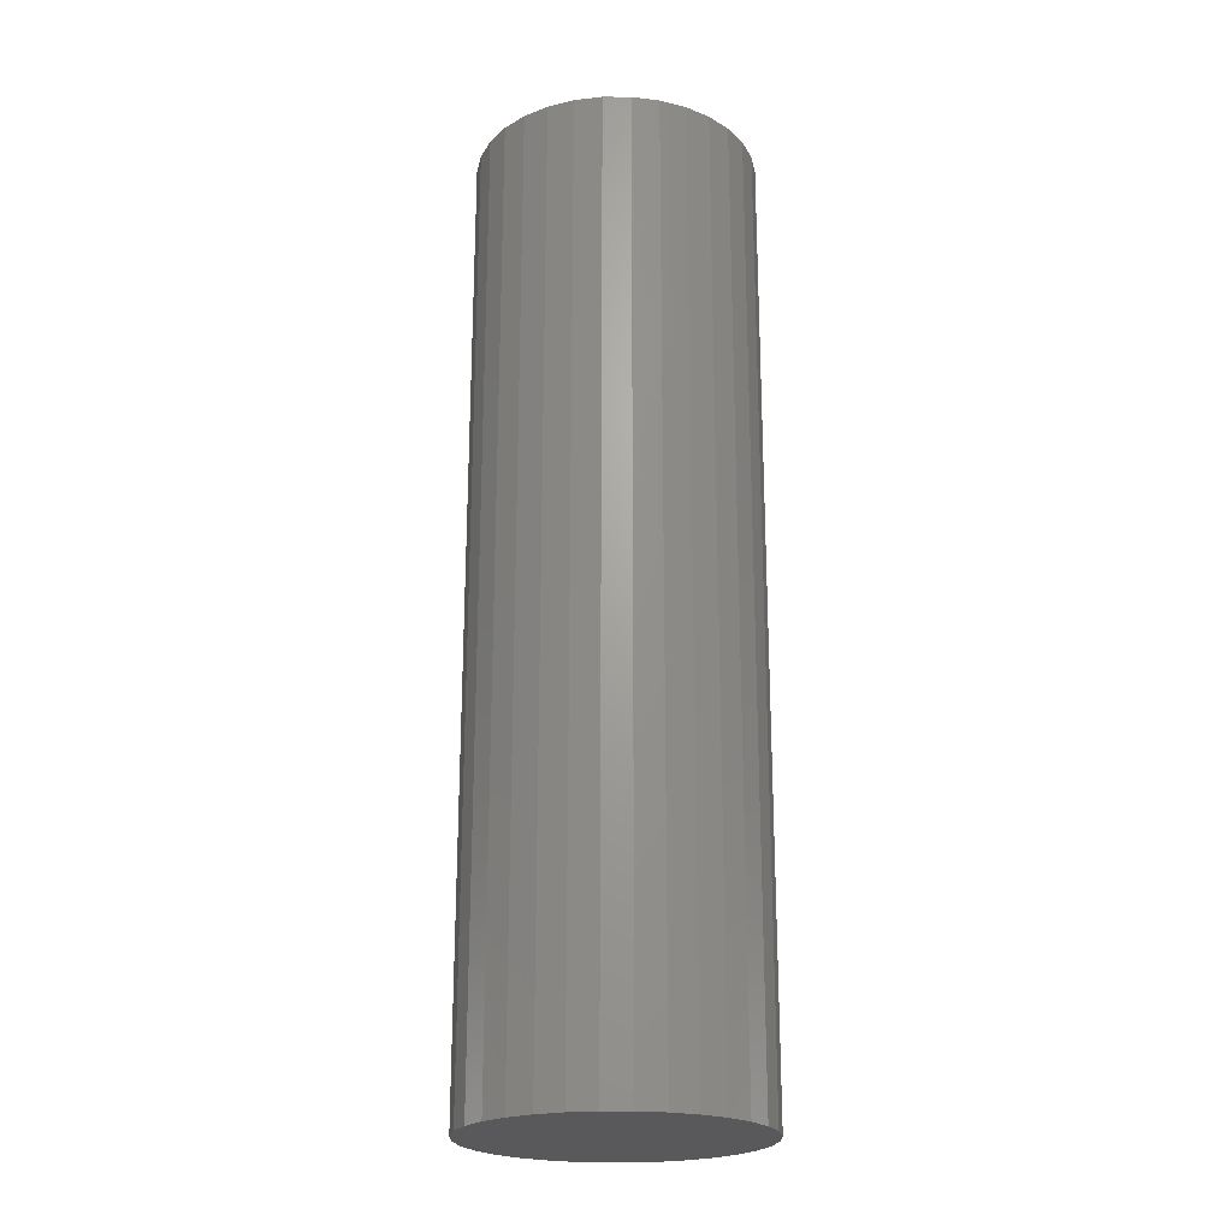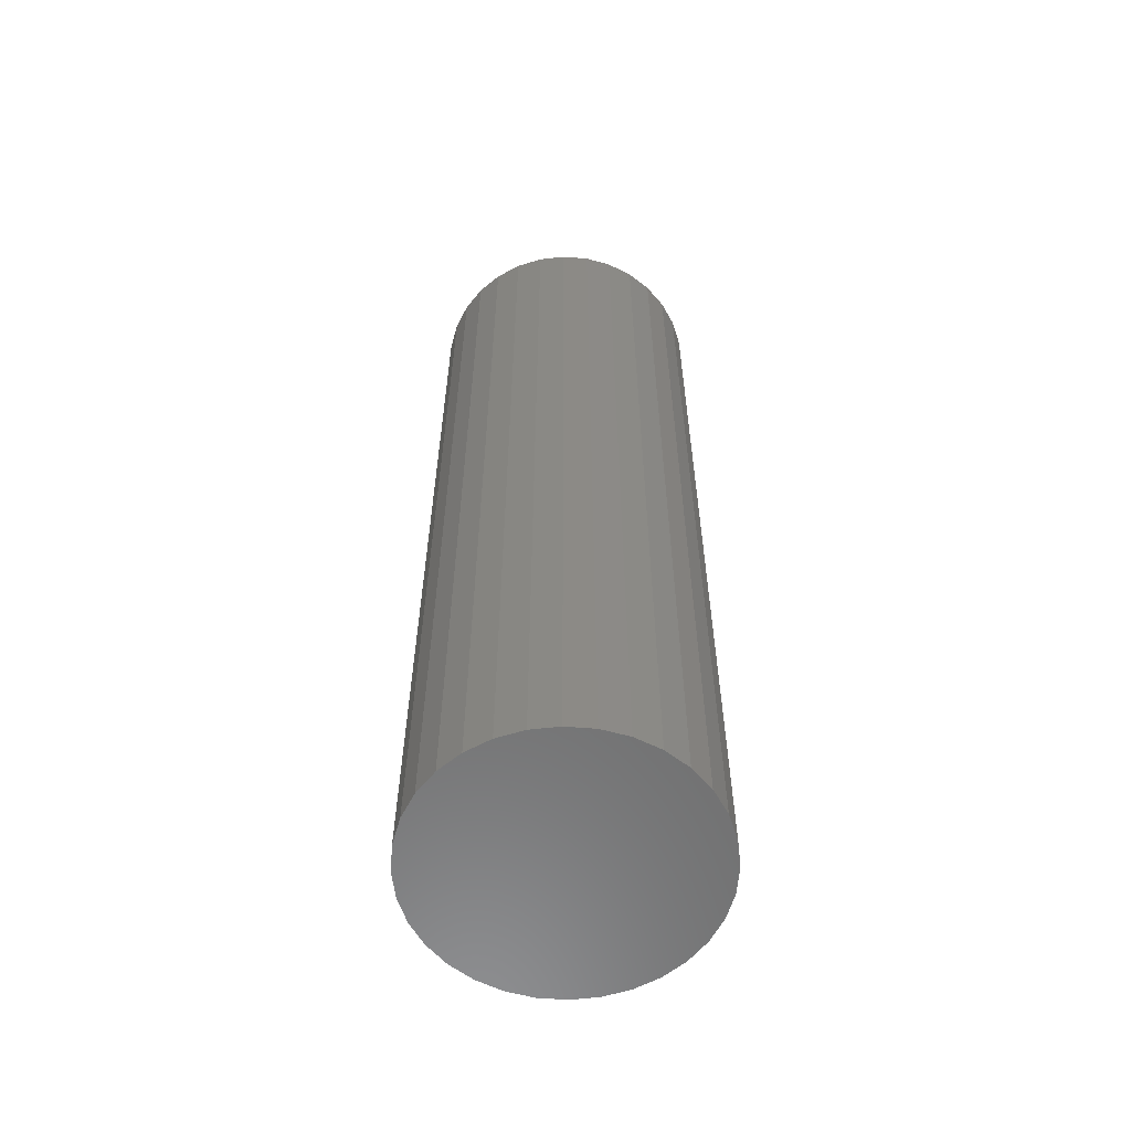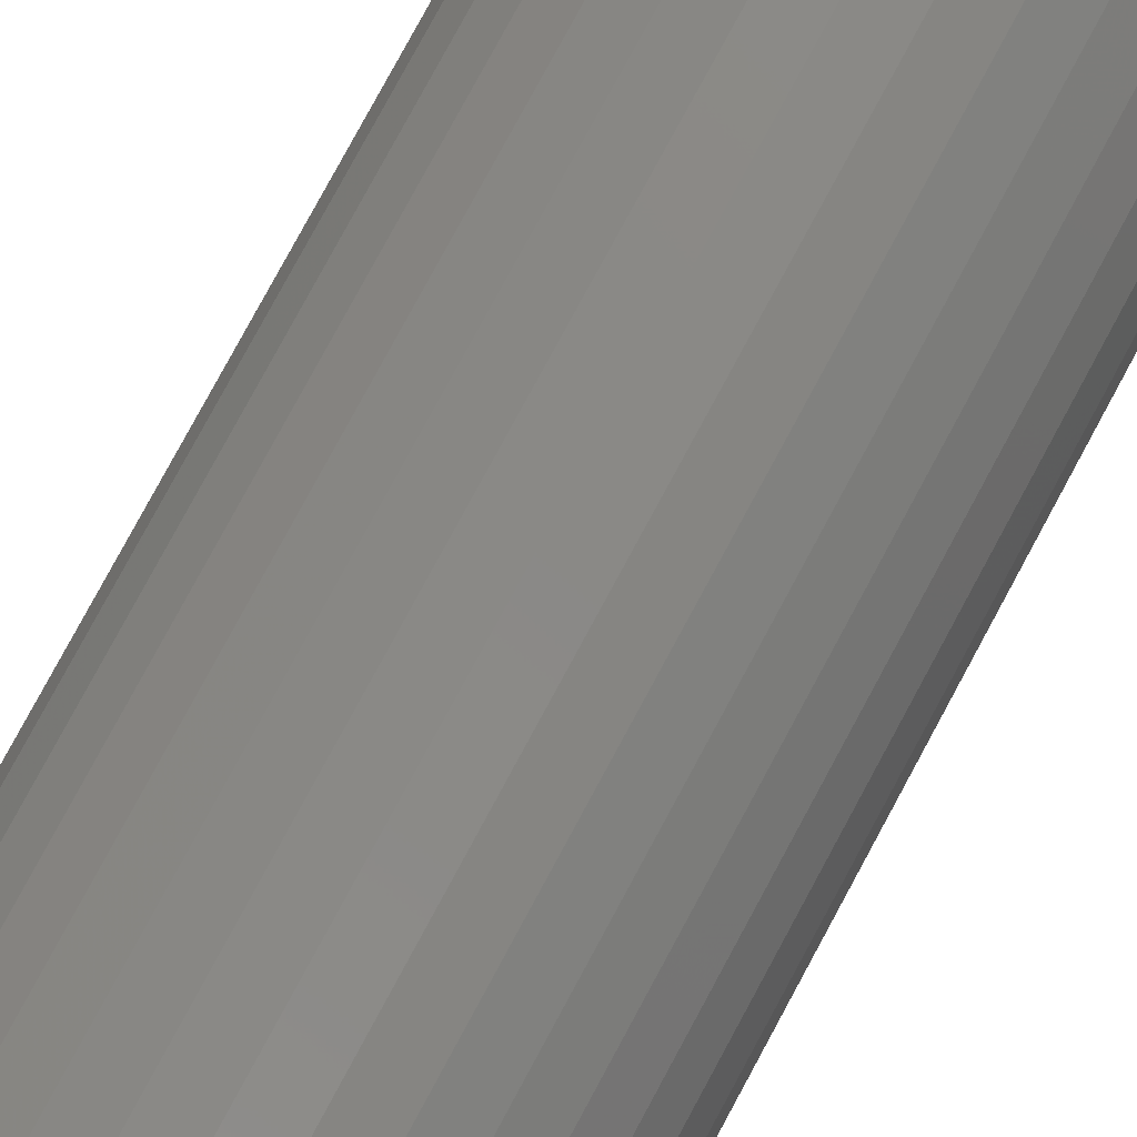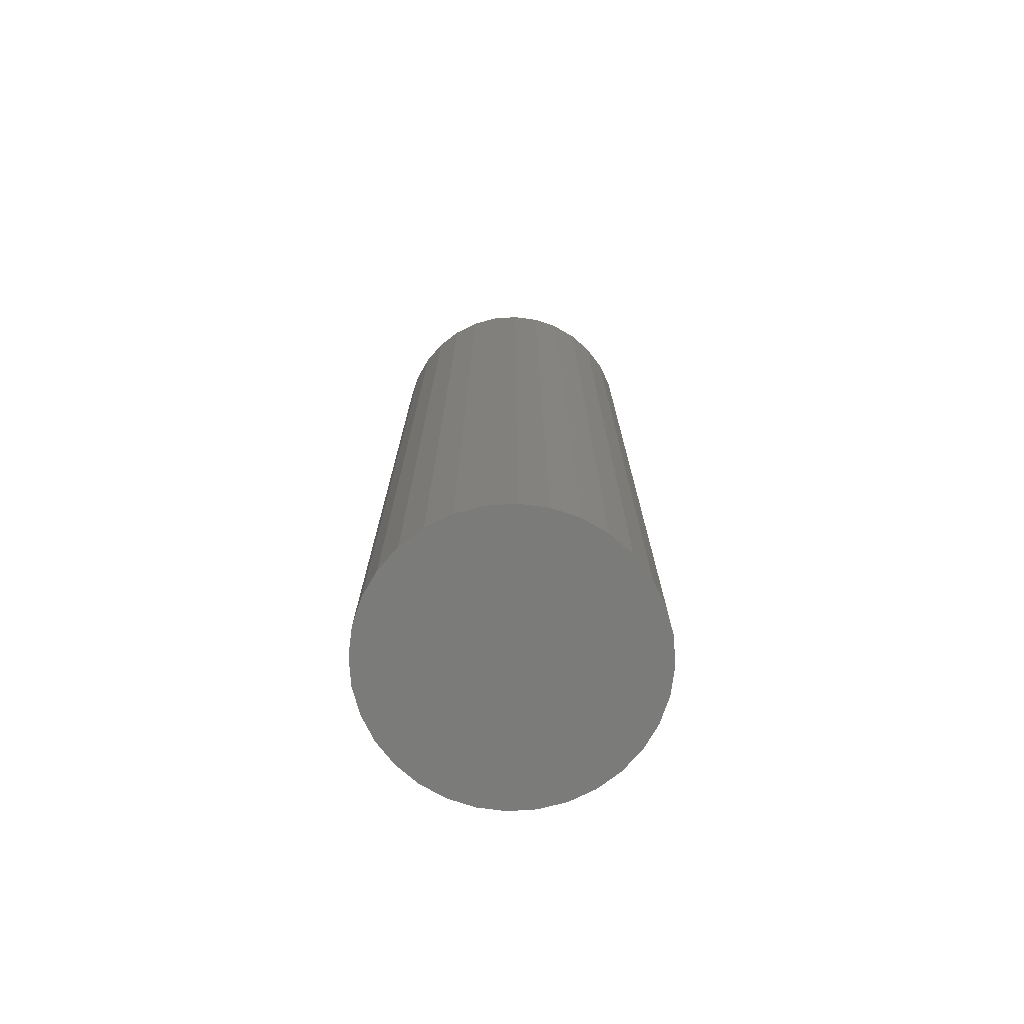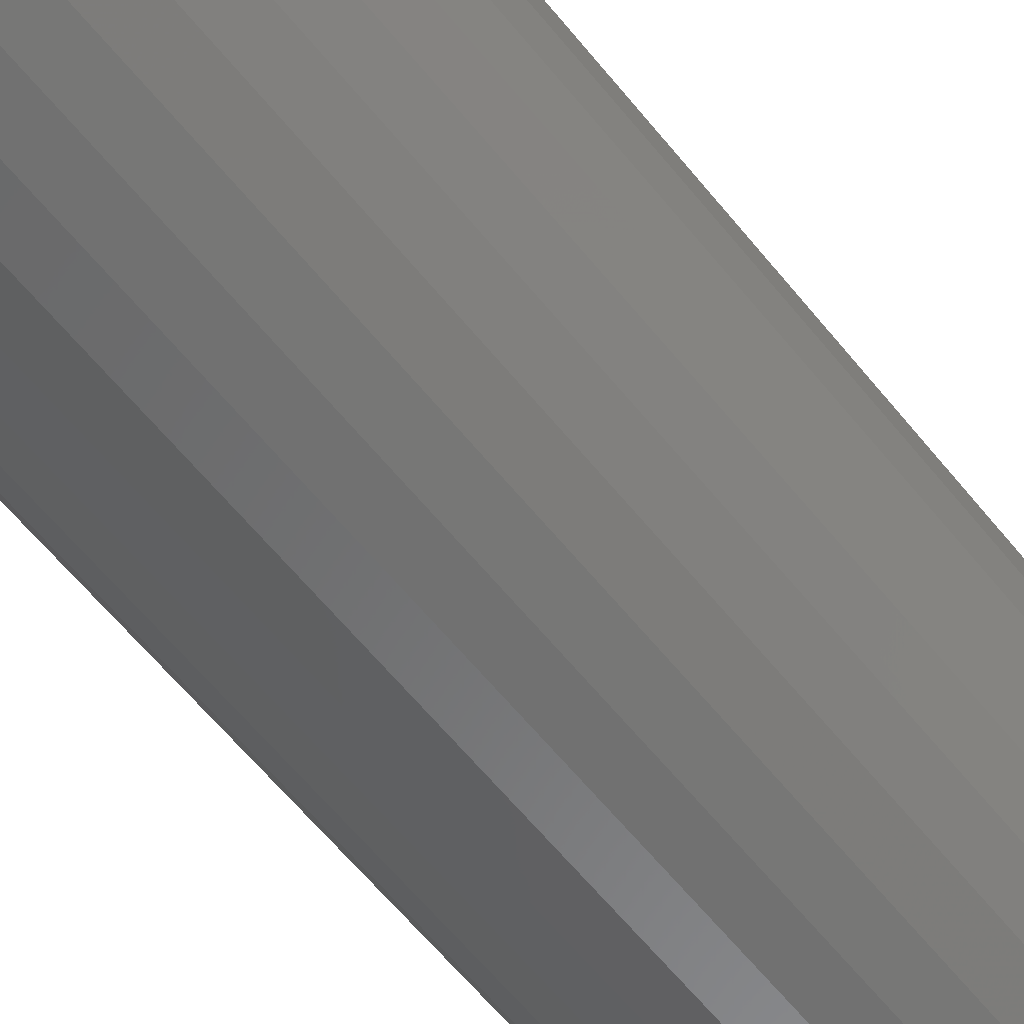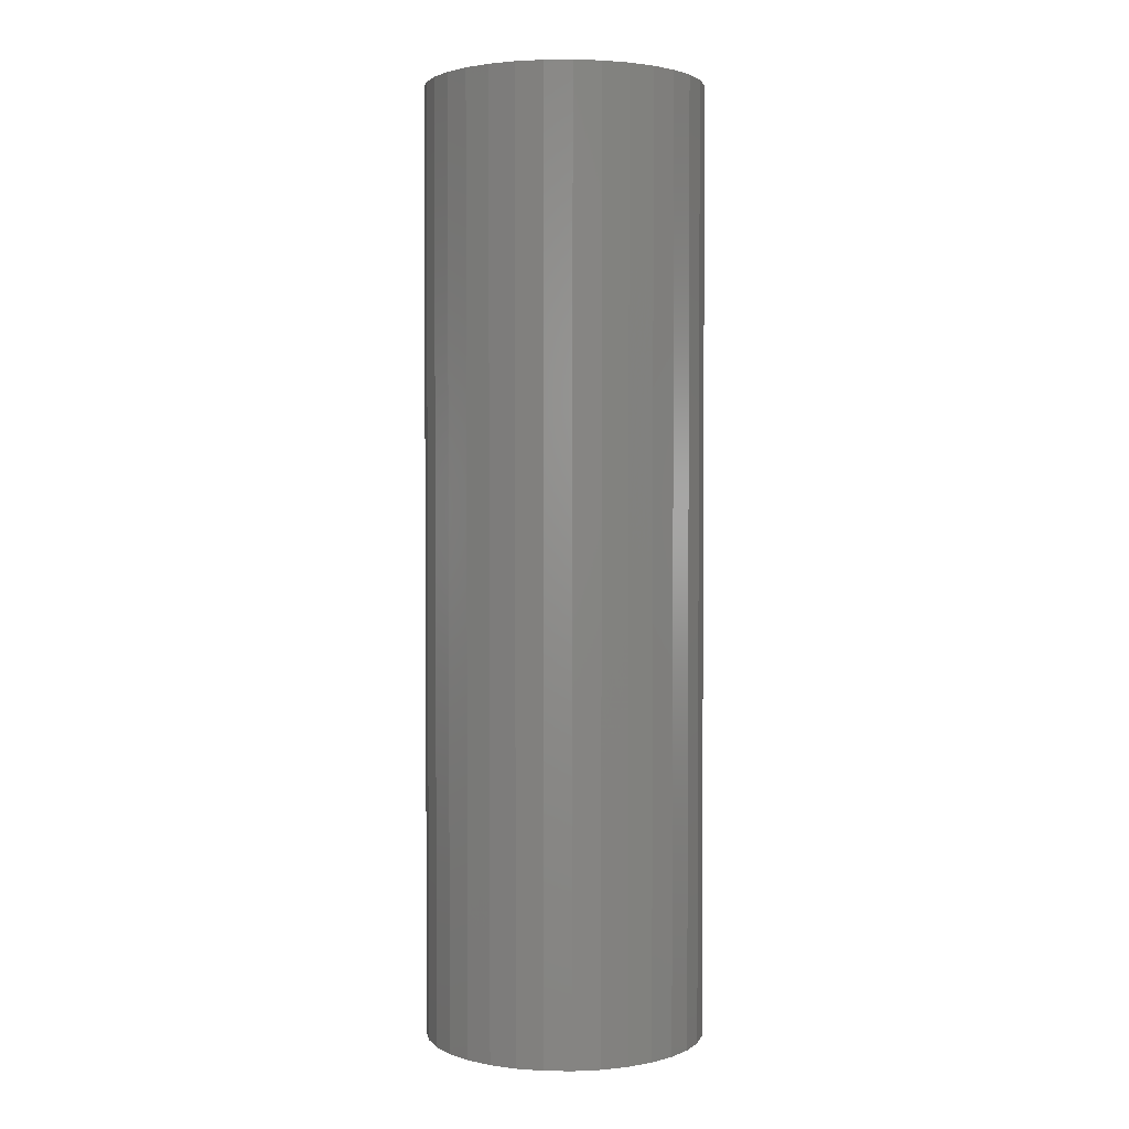
<metadata>
{"format":"stl","ext":"stl","renderer":"f3d","projection":"perspective","resolution":1024,"background":"white","views":[{"elev":-22.3,"azim":-129.7,"up":"+Y"},{"elev":-59.2,"azim":79.7,"up":"+Y"},{"elev":79.8,"azim":-151.6,"up":"+Z"},{"elev":-74.4,"azim":99.4,"up":"+Y"},{"elev":-59.4,"azim":-141.8,"up":"+Z"},{"elev":2.4,"azim":-36.9,"up":"+Y"}]}
</metadata>
<code>
# stl→obj: 128 verts, 252 faces
v -0.09075 0.75 -0.06141
v -0.06476 0.75 -0.04404
v -0.05491 0.75 -0.05606
v -0.04289 0.75 -0.06592
v -0.077 0.75 -0.07815
v -0.02919 0.75 -0.07324
v -0.01431 0.75 -0.07775
v 0.07931 0.75 0.07815
v 0.01662 0.75 0.07775
v 0.06256 0.75 0.0919
v 0.03149 0.75 0.07324
v 0.04519 0.75 0.06592
v 0.09305 0.75 0.06141
v 0.05721 0.75 0.05606
v 0.06707 0.75 0.04404
v 0.06707 0.75 -0.04404
v 0.1033 0.75 -0.0423
v 0.09305 0.75 -0.06141
v 0.05721 0.75 -0.05606
v 0.04519 0.75 -0.06592
v 0.07931 0.75 -0.07815
v 0.03149 0.75 -0.07324
v 0.01662 0.75 -0.07775
v -0.077 0.75 0.07815
v -0.06025 0.75 0.0919
v 0.001151 0.75 0.07928
v -0.01431 0.75 0.07775
v -0.02919 0.75 0.07324
v -0.04289 0.75 0.06592
v -0.09075 0.75 0.06141
v -0.05491 0.75 0.05606
v -0.06476 0.75 0.04404
v -0.101 0.75 0.0423
v 0.001151 0.75 -0.07928
v 0.06256 0.75 -0.0919
v 0.04345 0.75 -0.1021
v 0.02271 0.75 -0.1084
v 0.001151 0.75 -0.1105
v -0.02041 0.75 -0.1084
v -0.04115 0.75 -0.1021
v -0.06025 0.75 -0.0919
v -0.04115 0.75 0.1021
v -0.02041 0.75 0.1084
v 0.001151 0.75 0.1105
v 0.02271 0.75 0.1084
v 0.04345 0.75 0.1021
v -0.07209 0.75 0.03034
v -0.0766 0.75 0.01547
v -0.1073 0.75 0.02156
v -0.07812 0.75 7.795e-18
v -0.1094 0.75 1.354e-17
v -0.0766 0.75 -0.01547
v -0.1073 0.75 -0.02156
v -0.07209 0.75 -0.03034
v -0.101 0.75 -0.0423
v 0.07439 0.75 -0.03034
v 0.0789 0.75 -0.01547
v 0.1096 0.75 -0.02156
v 0.08043 0.75 -1.162e-17
v 0.1117 0.75 -1.354e-17
v 0.0789 0.75 0.01547
v 0.1096 0.75 0.02156
v 0.07439 0.75 0.03034
v 0.1033 0.75 0.0423
v -0.01431 0.03125 0.07775
v -0.02919 0.03125 0.07324
v -0.04289 0.03125 0.06592
v -0.05491 0.03125 0.05606
v -0.06476 0.03125 0.04404
v -0.07209 0.03125 0.03034
v -0.0766 0.03125 0.01547
v -0.07812 0.03125 7.795e-18
v 0.001151 0.03125 0.07928
v 0.01662 0.03125 0.07775
v 0.03149 0.03125 0.07324
v 0.04519 0.03125 0.06592
v 0.05721 0.03125 0.05606
v 0.06707 0.03125 0.04404
v 0.07439 0.03125 0.03034
v 0.0789 0.03125 0.01547
v 0.08043 0.03125 -1.162e-17
v 0.01662 0.03125 -0.07775
v 0.03149 0.03125 -0.07324
v 0.04519 0.03125 -0.06592
v 0.05721 0.03125 -0.05606
v 0.06707 0.03125 -0.04404
v 0.07439 0.03125 -0.03034
v 0.0789 0.03125 -0.01547
v 0.001151 0.03125 -0.07928
v -0.01431 0.03125 -0.07775
v -0.02919 0.03125 -0.07324
v -0.04289 0.03125 -0.06592
v -0.05491 0.03125 -0.05606
v -0.06476 0.03125 -0.04404
v -0.07209 0.03125 -0.03034
v -0.0766 0.03125 -0.01547
v -0.02041 -1.197e-18 0.1084
v 0.02271 1.197e-18 0.1084
v 0.001151 7.514e-34 0.1105
v -0.04115 -2.348e-18 0.1021
v 0.04345 2.348e-18 0.1021
v -0.06025 -3.409e-18 0.0919
v 0.06256 3.409e-18 0.0919
v 0.06256 3.409e-18 -0.0919
v -0.04115 -2.348e-18 -0.1021
v 0.04345 2.348e-18 -0.1021
v -0.02041 -1.197e-18 -0.1084
v 0.02271 1.197e-18 -0.1084
v 0.001151 -1.503e-33 -0.1105
v 0.07931 4.338e-18 0.07815
v -0.077 -4.338e-18 0.07815
v 0.09305 5.101e-18 0.06141
v -0.09075 -5.101e-18 0.06141
v 0.1033 5.668e-18 0.0423
v -0.101 -5.668e-18 0.0423
v 0.1096 6.018e-18 0.02156
v -0.1073 -6.018e-18 0.02156
v 0.1117 6.135e-18 -1.354e-17
v -0.1094 -6.135e-18 1.354e-17
v 0.1096 6.018e-18 -0.02156
v -0.1073 -6.018e-18 -0.02156
v 0.1033 5.668e-18 -0.0423
v -0.101 -5.668e-18 -0.0423
v 0.09305 5.101e-18 -0.06141
v -0.09075 -5.101e-18 -0.06141
v 0.07931 4.338e-18 -0.07815
v -0.077 -4.338e-18 -0.07815
v -0.06025 -3.409e-18 -0.0919
f 1 2 3
f 4 1 3
f 5 1 4
f 5 4 6
f 7 5 6
f 8 9 10
f 11 9 8
f 12 11 8
f 13 12 8
f 14 12 13
f 15 14 13
f 16 17 18
f 19 16 18
f 18 20 19
f 20 18 21
f 22 20 21
f 23 22 21
f 24 25 26
f 24 26 27
f 24 27 28
f 24 28 29
f 24 29 30
f 30 29 31
f 30 31 32
f 30 32 33
f 34 23 21
f 34 21 35
f 34 35 36
f 34 36 37
f 34 37 38
f 34 38 39
f 34 39 40
f 34 40 41
f 34 41 5
f 34 5 7
f 26 25 42
f 26 42 43
f 26 43 44
f 26 44 45
f 26 45 46
f 26 46 10
f 26 10 9
f 32 47 33
f 33 47 48
f 33 48 49
f 49 48 50
f 49 50 51
f 51 50 52
f 51 52 53
f 53 52 54
f 53 54 55
f 55 54 2
f 55 2 1
f 16 56 17
f 17 56 57
f 17 57 58
f 58 57 59
f 58 59 60
f 60 59 61
f 60 61 62
f 62 61 63
f 62 63 64
f 64 63 15
f 64 15 13
f 26 65 27
f 27 65 66
f 27 66 28
f 28 66 67
f 28 67 29
f 29 67 68
f 29 68 31
f 31 68 69
f 31 69 32
f 32 69 70
f 32 70 47
f 47 70 71
f 47 71 48
f 48 71 72
f 48 72 50
f 65 26 73
f 73 26 9
f 73 9 74
f 74 9 11
f 74 11 75
f 75 11 12
f 75 12 76
f 76 12 14
f 76 14 77
f 77 14 15
f 77 15 78
f 78 15 63
f 78 63 79
f 79 63 61
f 79 61 80
f 80 61 59
f 80 59 81
f 34 82 23
f 23 82 83
f 23 83 22
f 22 83 84
f 22 84 20
f 20 84 85
f 20 85 19
f 19 85 86
f 19 86 16
f 16 86 87
f 16 87 56
f 56 87 88
f 56 88 57
f 57 88 81
f 57 81 59
f 82 34 89
f 89 34 7
f 89 7 90
f 90 7 6
f 90 6 91
f 91 6 4
f 91 4 92
f 92 4 3
f 92 3 93
f 93 3 2
f 93 2 94
f 94 2 54
f 94 54 95
f 95 54 52
f 95 52 96
f 96 52 50
f 96 50 72
f 73 74 65
f 66 65 74
f 75 66 74
f 67 66 75
f 76 67 75
f 68 67 76
f 77 68 76
f 84 92 85
f 91 92 84
f 83 91 84
f 90 91 83
f 82 90 83
f 89 90 82
f 92 93 85
f 85 93 94
f 85 94 86
f 86 94 95
f 86 95 87
f 87 95 96
f 87 96 88
f 88 96 72
f 88 72 81
f 81 72 71
f 81 71 80
f 80 71 70
f 80 70 79
f 79 70 69
f 79 69 78
f 78 69 68
f 78 68 77
f 97 98 99
f 98 97 100
f 98 100 101
f 101 100 102
f 101 102 103
f 104 105 106
f 106 105 107
f 106 107 108
f 108 107 109
f 103 102 110
f 110 102 111
f 110 111 112
f 112 111 113
f 112 113 114
f 114 113 115
f 114 115 116
f 116 115 117
f 116 117 118
f 118 117 119
f 118 119 120
f 120 119 121
f 120 121 122
f 122 121 123
f 122 123 124
f 124 123 125
f 124 125 126
f 126 125 127
f 126 127 104
f 104 127 128
f 104 128 105
f 60 118 58
f 58 118 120
f 58 120 17
f 17 120 122
f 17 122 18
f 18 122 124
f 18 124 21
f 21 124 126
f 21 126 35
f 35 126 104
f 35 104 36
f 36 104 106
f 36 106 37
f 37 106 108
f 37 108 38
f 38 108 109
f 38 109 39
f 39 109 107
f 39 107 40
f 40 107 105
f 40 105 41
f 41 105 128
f 41 128 5
f 5 128 127
f 5 127 1
f 1 127 125
f 1 125 55
f 55 125 123
f 55 123 53
f 53 123 121
f 53 121 51
f 51 121 119
f 51 119 49
f 49 119 117
f 49 117 33
f 33 117 115
f 33 115 30
f 30 115 113
f 30 113 24
f 24 113 111
f 24 111 25
f 25 111 102
f 25 102 42
f 42 102 100
f 42 100 43
f 43 100 97
f 43 97 44
f 44 97 99
f 44 99 45
f 45 99 98
f 45 98 46
f 46 98 101
f 46 101 10
f 10 101 103
f 10 103 8
f 8 103 110
f 8 110 13
f 13 110 112
f 13 112 64
f 64 112 114
f 64 114 62
f 62 114 116
f 62 116 60
f 60 116 118

</code>
